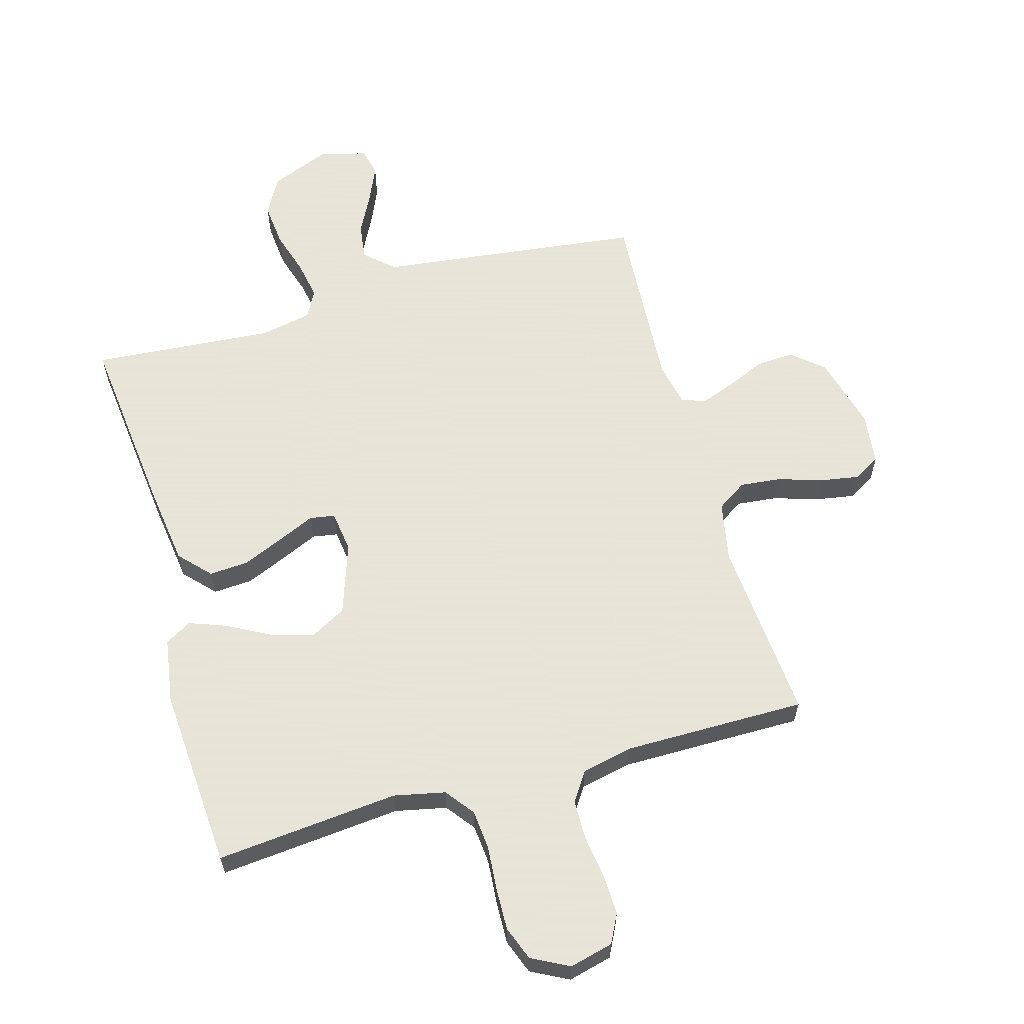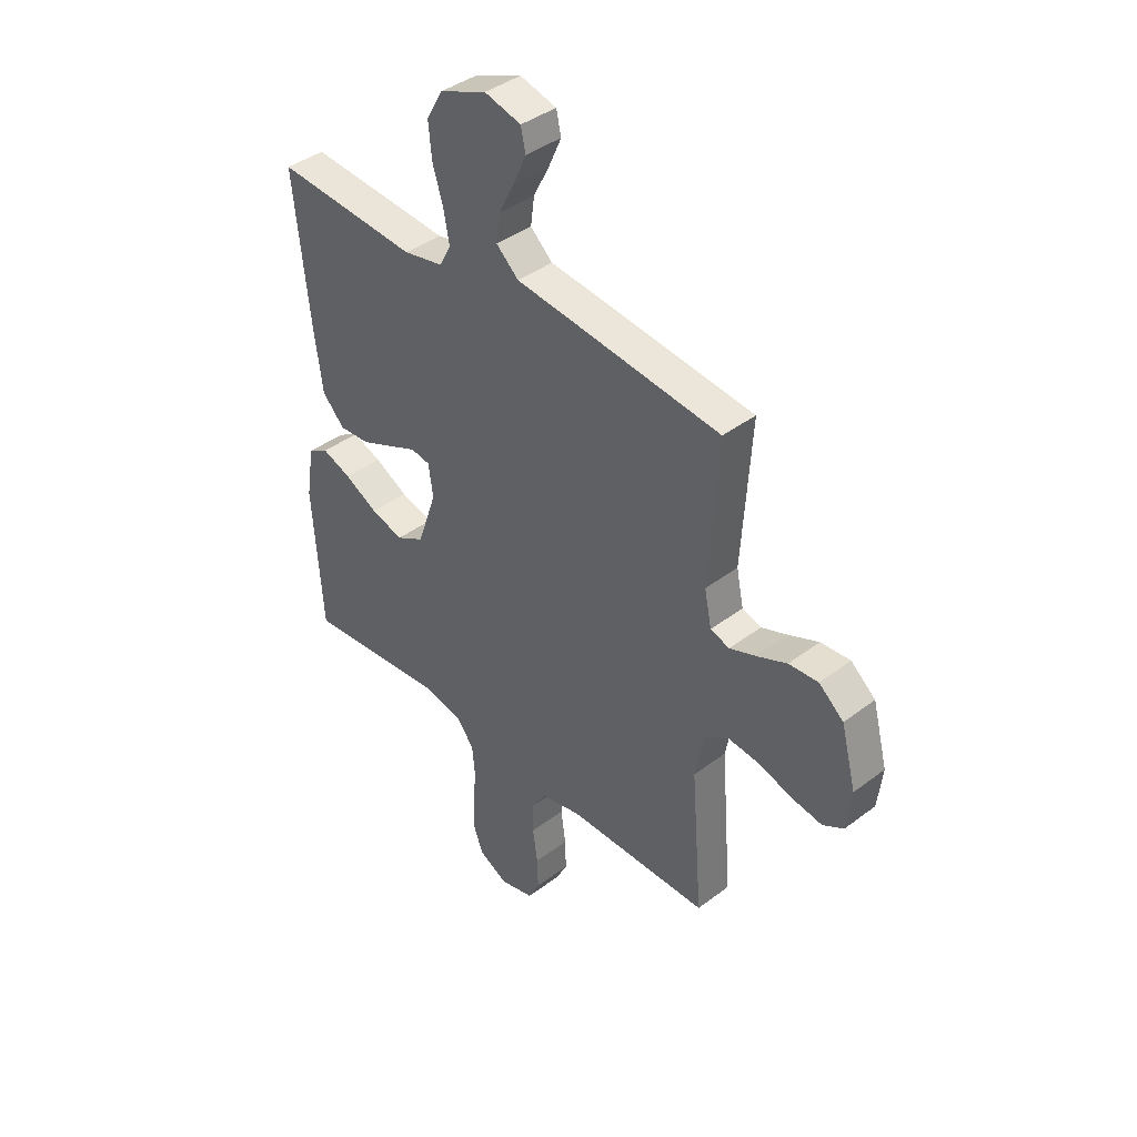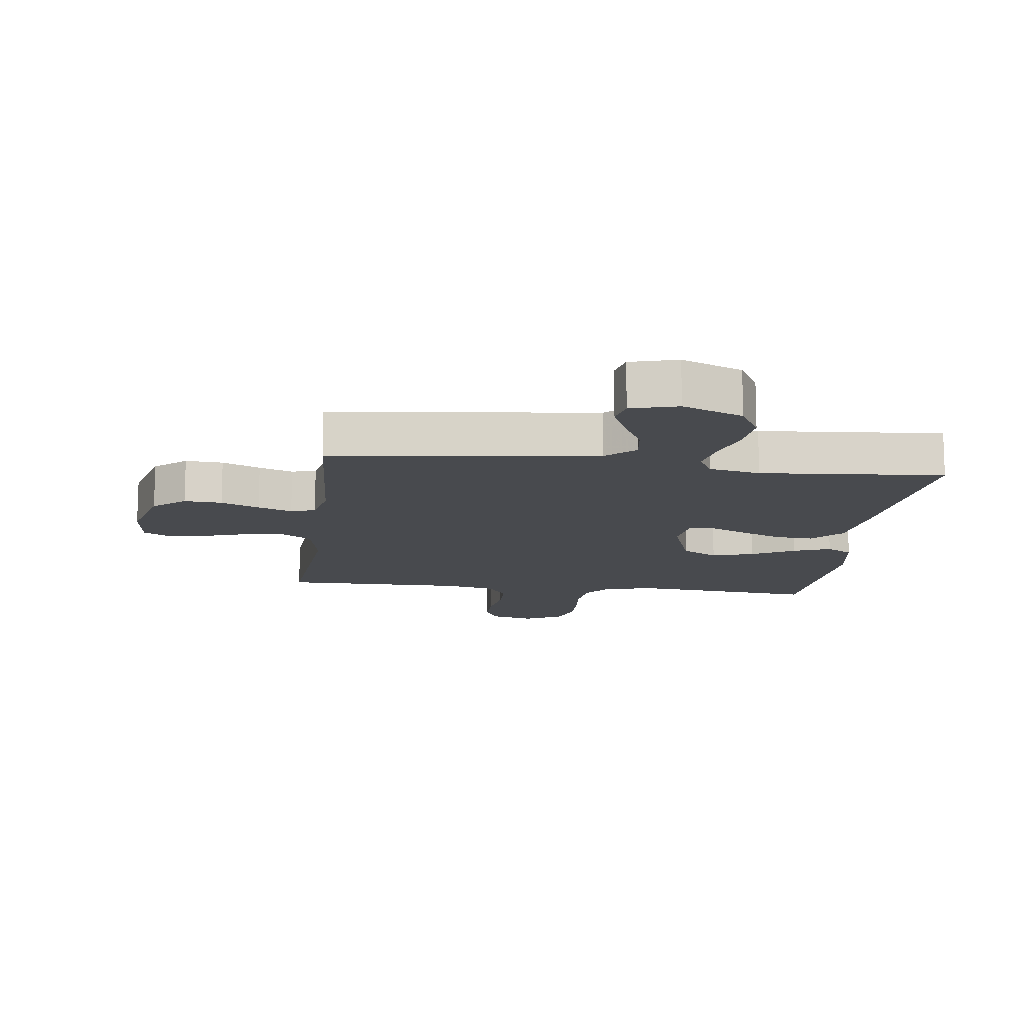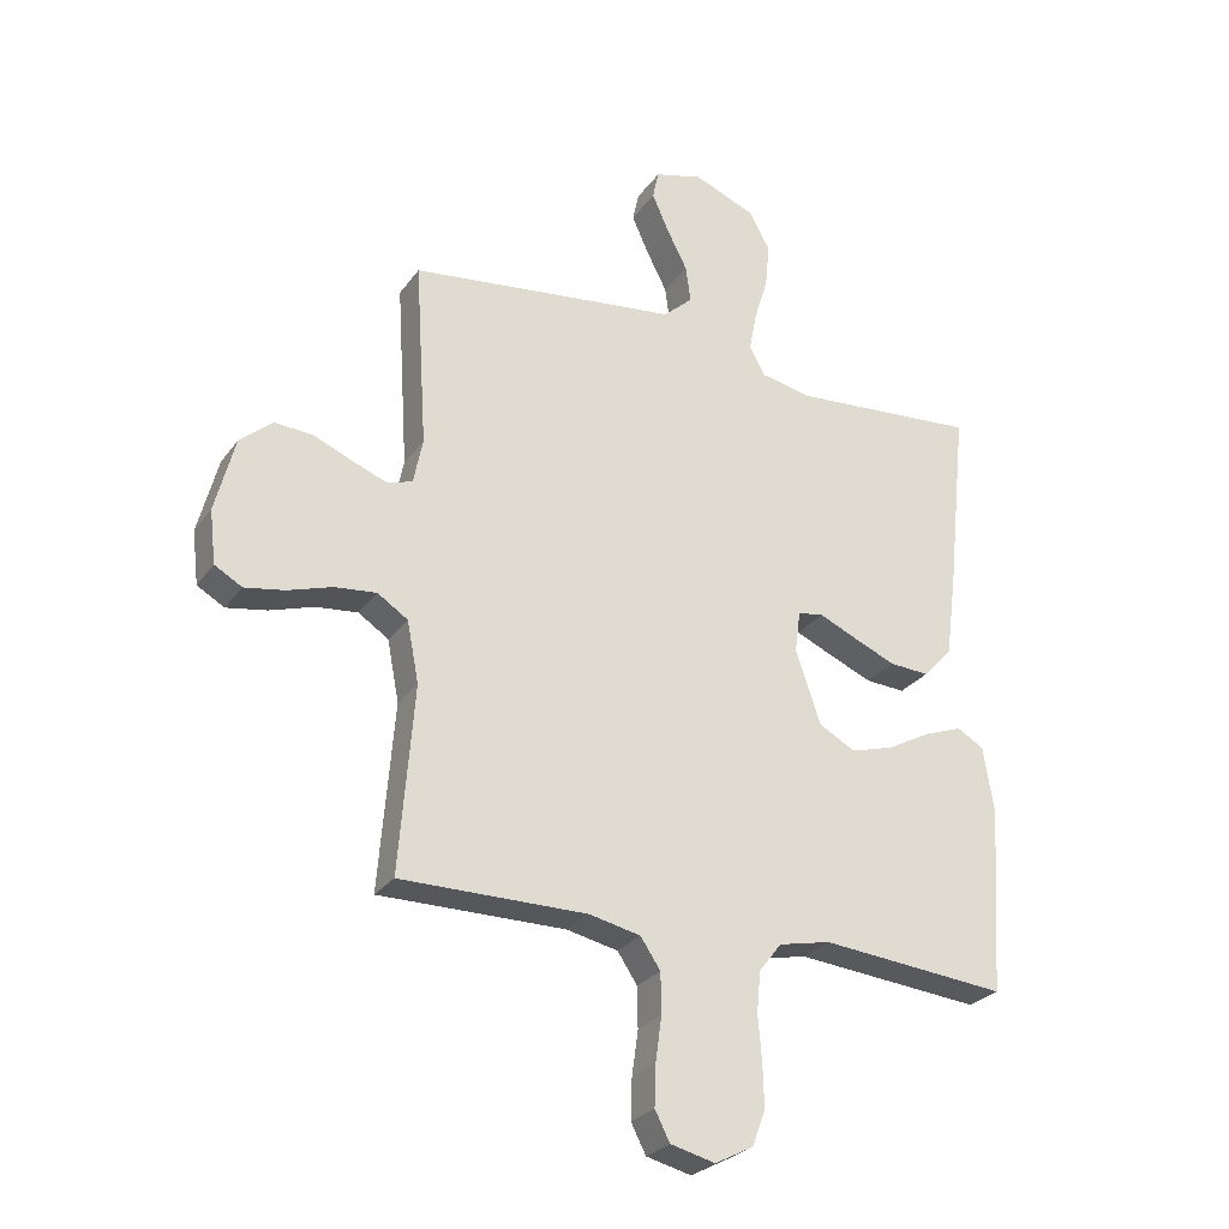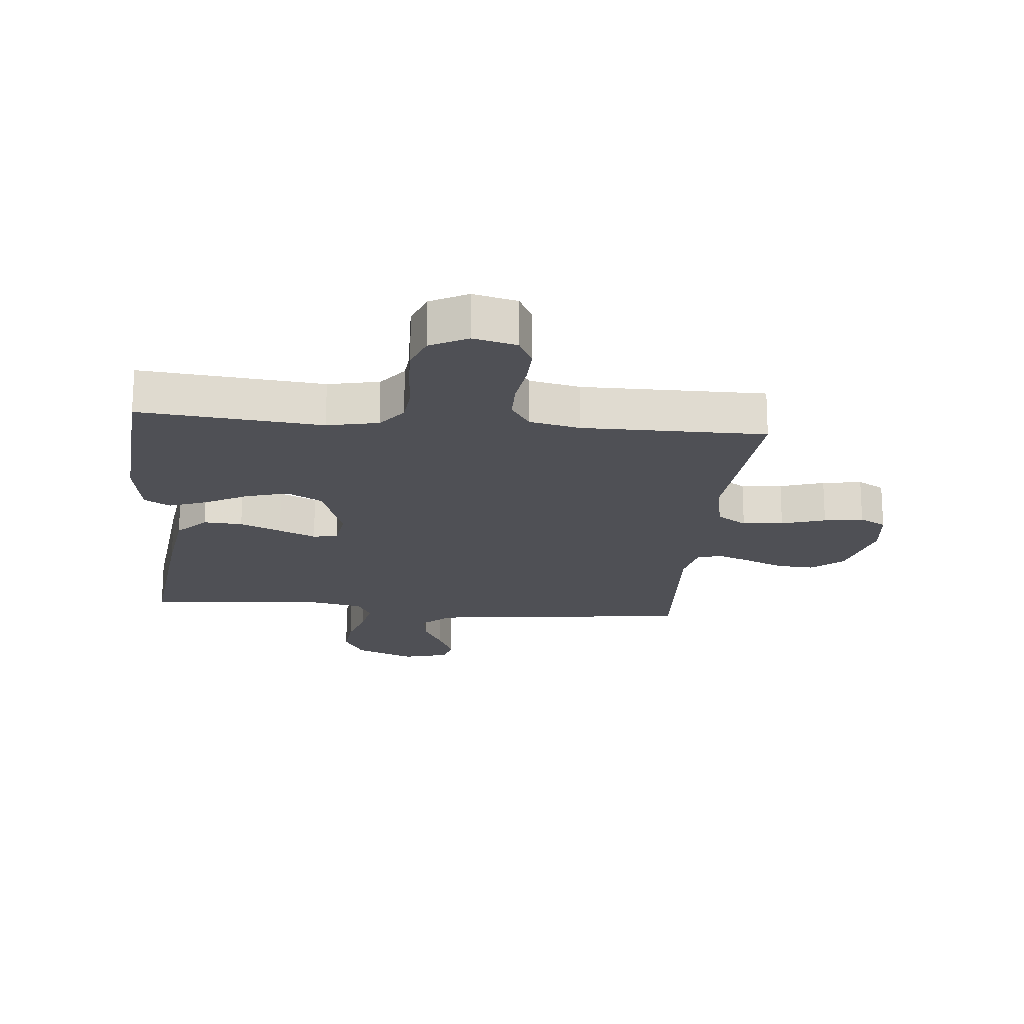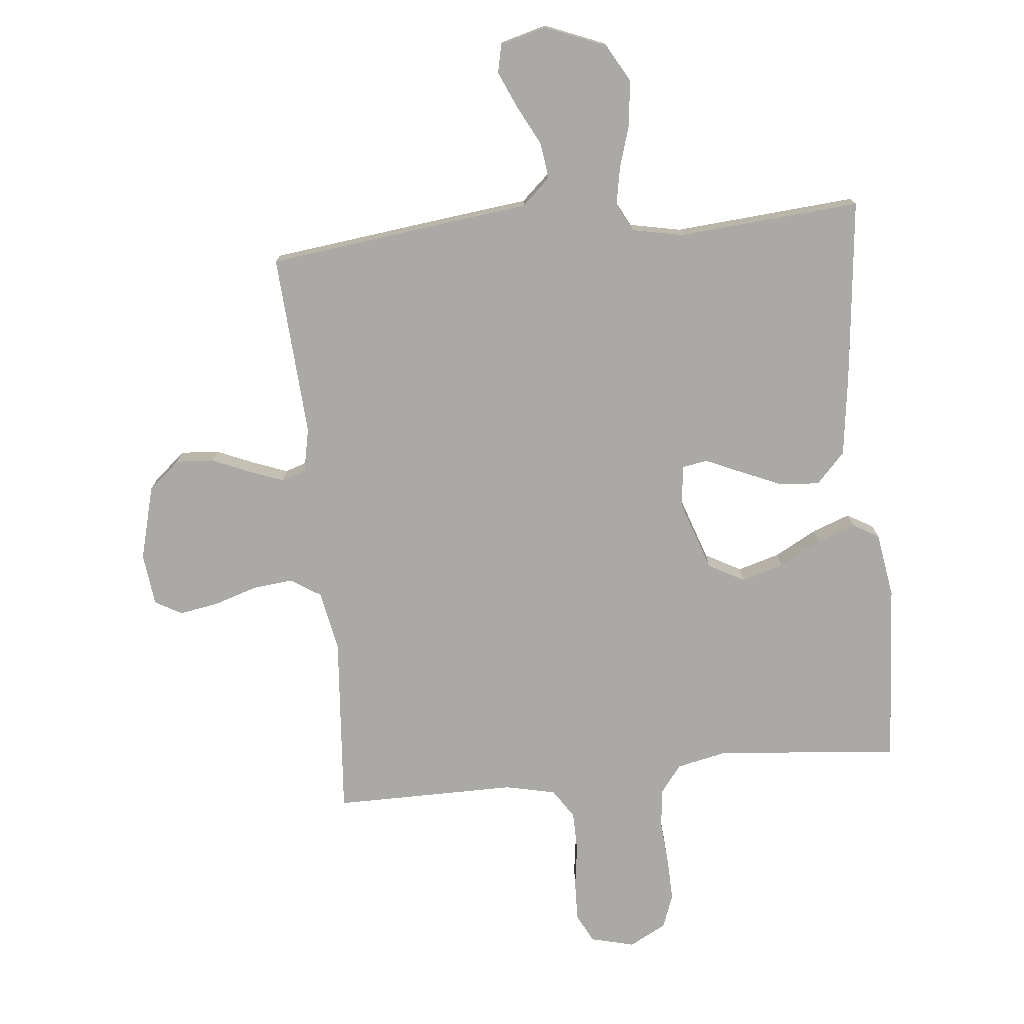
<metadata>
{"format":"obj","ext":"obj","renderer":"f3d","projection":"perspective","resolution":1024,"background":"white","views":[{"elev":61.4,"azim":164.1,"up":"+Y"},{"elev":40.3,"azim":-133.0,"up":"+Z"},{"elev":-13.2,"azim":-7.2,"up":"+Y"},{"elev":-27.1,"azim":-27.9,"up":"+Z"},{"elev":-19.4,"azim":174.5,"up":"+Y"},{"elev":-75.6,"azim":5.7,"up":"+Y"}]}
</metadata>
<code>
v -0.5 0.07 0.5
v -0.2 0.07 0.537
v -0.066 0.07 0.553
v -0.019 0.07 0.596
v -0.027 0.07 0.655
v -0.06 0.07 0.719
v -0.087 0.07 0.78
v -0.077 0.07 0.826
v 0 0.07 0.847
v 0.099 0.07 0.807
v 0.133 0.07 0.746
v 0.126 0.07 0.674
v 0.104 0.07 0.602
v 0.092 0.07 0.538
v 0.116 0.07 0.493
v 0.2 0.07 0.476
v 0.5 0.07 0.5
v 0.468 0.07 0.2
v 0.45 0.07 0.065
v 0.403 0.07 0.015
v 0.339 0.07 0.019
v 0.271 0.07 0.048
v 0.21 0.07 0.075
v 0.169 0.07 0.068
v 0.16 0.07 0
v 0.2 0.07 -0.117
v 0.259 0.07 -0.149
v 0.328 0.07 -0.129
v 0.398 0.07 -0.091
v 0.46 0.07 -0.068
v 0.503 0.07 -0.093
v 0.52 0.07 -0.2
v 0.5 0.07 -0.5
v 0.2 0.07 -0.472
v 0.116 0.07 -0.49
v 0.08 0.07 -0.537
v 0.074 0.07 -0.602
v 0.08 0.07 -0.675
v 0.082 0.07 -0.744
v 0.061 0.07 -0.8
v 0 0.07 -0.832
v -0.072 0.07 -0.814
v -0.096 0.07 -0.767
v -0.094 0.07 -0.702
v -0.084 0.07 -0.63
v -0.085 0.07 -0.565
v -0.117 0.07 -0.517
v -0.2 0.07 -0.499
v -0.5 0.07 -0.5
v -0.476 0.07 -0.2
v -0.495 0.07 -0.102
v -0.544 0.07 -0.07
v -0.611 0.07 -0.077
v -0.683 0.07 -0.1
v -0.747 0.07 -0.111
v -0.791 0.07 -0.086
v -0.801 0.07 0
v -0.769 0.07 0.122
v -0.717 0.07 0.166
v -0.655 0.07 0.162
v -0.592 0.07 0.135
v -0.536 0.07 0.114
v -0.496 0.07 0.127
v -0.481 0.07 0.2
v -0.5 0 0.5
v -0.2 0 0.537
v -0.066 0 0.553
v -0.019 0 0.596
v -0.027 0 0.655
v -0.06 0 0.719
v -0.087 0 0.78
v -0.077 0 0.826
v 0 0 0.847
v 0.099 0 0.807
v 0.133 0 0.746
v 0.126 0 0.674
v 0.104 0 0.602
v 0.092 0 0.538
v 0.116 0 0.493
v 0.2 0 0.476
v 0.5 0 0.5
v 0.468 0 0.2
v 0.45 0 0.065
v 0.403 0 0.015
v 0.339 0 0.019
v 0.271 0 0.048
v 0.21 0 0.075
v 0.169 0 0.068
v 0.16 0 0
v 0.2 0 -0.117
v 0.259 0 -0.149
v 0.328 0 -0.129
v 0.398 0 -0.091
v 0.46 0 -0.068
v 0.503 0 -0.093
v 0.52 0 -0.2
v 0.5 0 -0.5
v 0.2 0 -0.472
v 0.116 0 -0.49
v 0.08 0 -0.537
v 0.074 0 -0.602
v 0.08 0 -0.675
v 0.082 0 -0.744
v 0.061 0 -0.8
v 0 0 -0.832
v -0.072 0 -0.814
v -0.096 0 -0.767
v -0.094 0 -0.702
v -0.084 0 -0.63
v -0.085 0 -0.565
v -0.117 0 -0.517
v -0.2 0 -0.499
v -0.5 0 -0.5
v -0.476 0 -0.2
v -0.495 0 -0.102
v -0.544 0 -0.07
v -0.611 0 -0.077
v -0.683 0 -0.1
v -0.747 0 -0.111
v -0.791 0 -0.086
v -0.801 0 0
v -0.769 0 0.122
v -0.717 0 0.166
v -0.655 0 0.162
v -0.592 0 0.135
v -0.536 0 0.114
v -0.496 0 0.127
v -0.481 0 0.2
f 58 59 60 61
f 58 61 62
f 57 58 62
f 56 57 62 63
f 53 54 55 56
f 52 53 56 63
f 48 49 50
f 47 48 50 51
f 42 43 44 45
f 42 45 46
f 41 42 46
f 40 41 46
f 37 38 39 40
f 37 40 46
f 36 37 46 47
f 31 32 33 34
f 31 34 35
f 28 29 30 31
f 27 28 31 35
f 26 27 35 36
f 20 21 22 23
f 18 19 20 23
f 16 17 18 23
f 15 16 23 24
f 14 15 24 25
f 10 11 12 13
f 10 13 14
f 9 10 14
f 5 6 7 8
f 5 8 9 14
f 64 1 2 3
f 63 64 3
f 51 52 63 3
f 47 51 3 4
f 25 26 36 47
f 25 47 4
f 4 5 14 25
f 125 124 123 122
f 126 125 122
f 126 122 121
f 127 126 121 120
f 120 119 118 117
f 127 120 117 116
f 114 113 112
f 115 114 112 111
f 109 108 107 106
f 110 109 106
f 110 106 105
f 110 105 104
f 104 103 102 101
f 110 104 101
f 111 110 101 100
f 98 97 96 95
f 99 98 95
f 95 94 93 92
f 99 95 92 91
f 100 99 91 90
f 87 86 85 84
f 87 84 83 82
f 87 82 81 80
f 88 87 80 79
f 89 88 79 78
f 77 76 75 74
f 78 77 74
f 78 74 73
f 72 71 70 69
f 78 73 72 69
f 67 66 65 128
f 67 128 127
f 67 127 116 115
f 68 67 115 111
f 111 100 90 89
f 68 111 89
f 89 78 69 68
f 1 65 66 2
f 2 66 67 3
f 3 67 68 4
f 4 68 69 5
f 5 69 70 6
f 6 70 71 7
f 7 71 72 8
f 8 72 73 9
f 9 73 74 10
f 10 74 75 11
f 11 75 76 12
f 12 76 77 13
f 13 77 78 14
f 14 78 79 15
f 15 79 80 16
f 16 80 81 17
f 17 81 82 18
f 18 82 83 19
f 19 83 84 20
f 20 84 85 21
f 21 85 86 22
f 22 86 87 23
f 23 87 88 24
f 24 88 89 25
f 25 89 90 26
f 26 90 91 27
f 27 91 92 28
f 28 92 93 29
f 29 93 94 30
f 30 94 95 31
f 31 95 96 32
f 32 96 97 33
f 33 97 98 34
f 34 98 99 35
f 35 99 100 36
f 36 100 101 37
f 37 101 102 38
f 38 102 103 39
f 39 103 104 40
f 40 104 105 41
f 41 105 106 42
f 42 106 107 43
f 43 107 108 44
f 44 108 109 45
f 45 109 110 46
f 46 110 111 47
f 47 111 112 48
f 48 112 113 49
f 49 113 114 50
f 50 114 115 51
f 51 115 116 52
f 52 116 117 53
f 53 117 118 54
f 54 118 119 55
f 55 119 120 56
f 56 120 121 57
f 57 121 122 58
f 58 122 123 59
f 59 123 124 60
f 60 124 125 61
f 61 125 126 62
f 62 126 127 63
f 63 127 128 64
f 64 128 65 1

</code>
